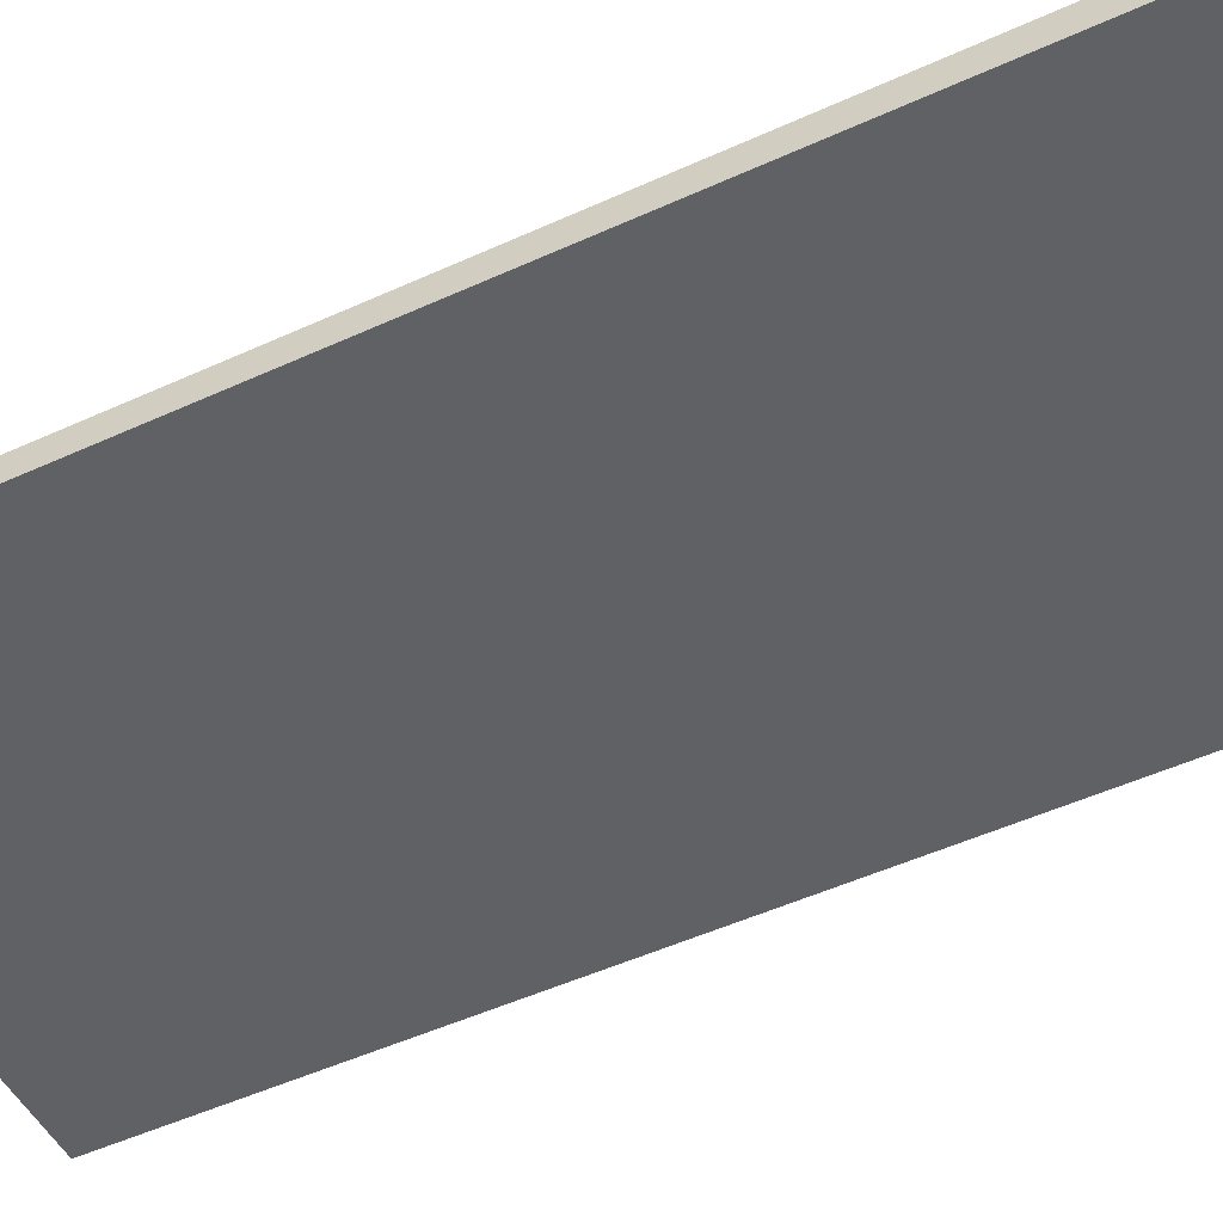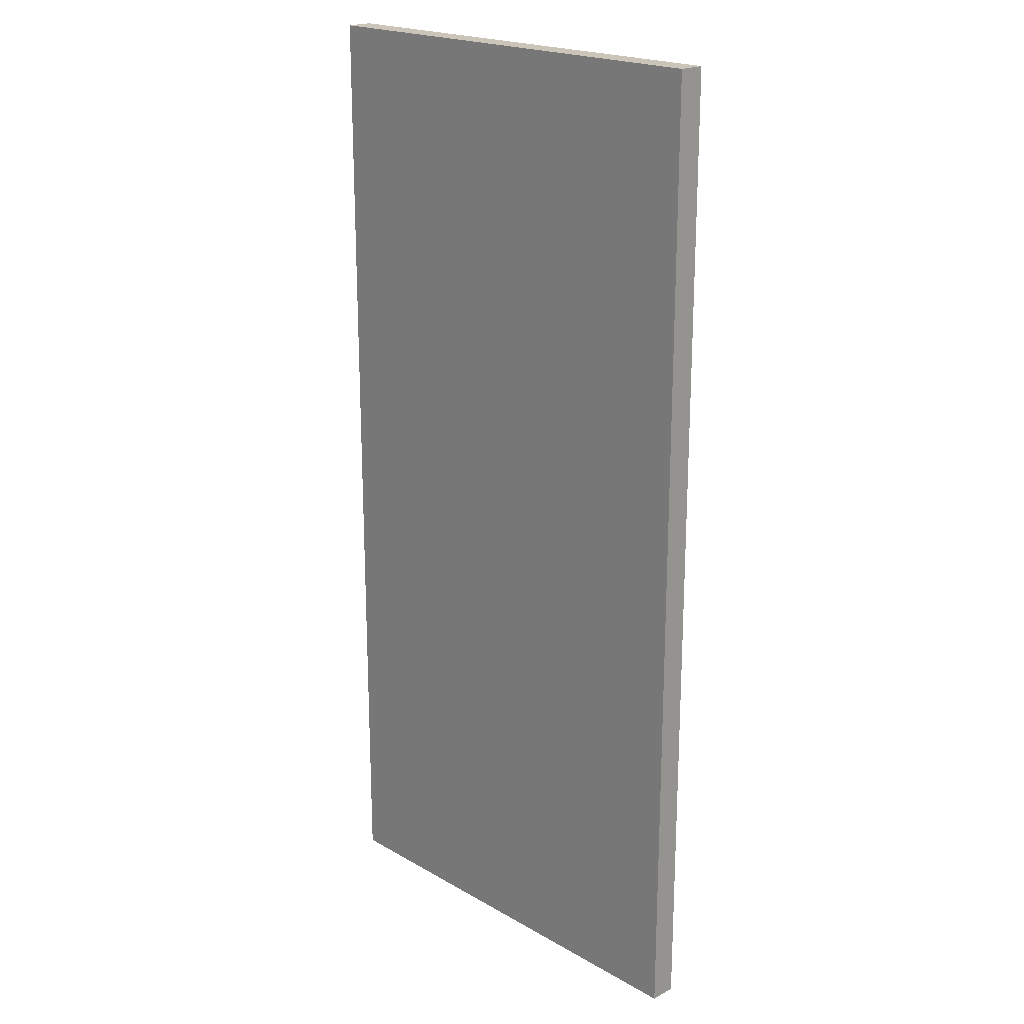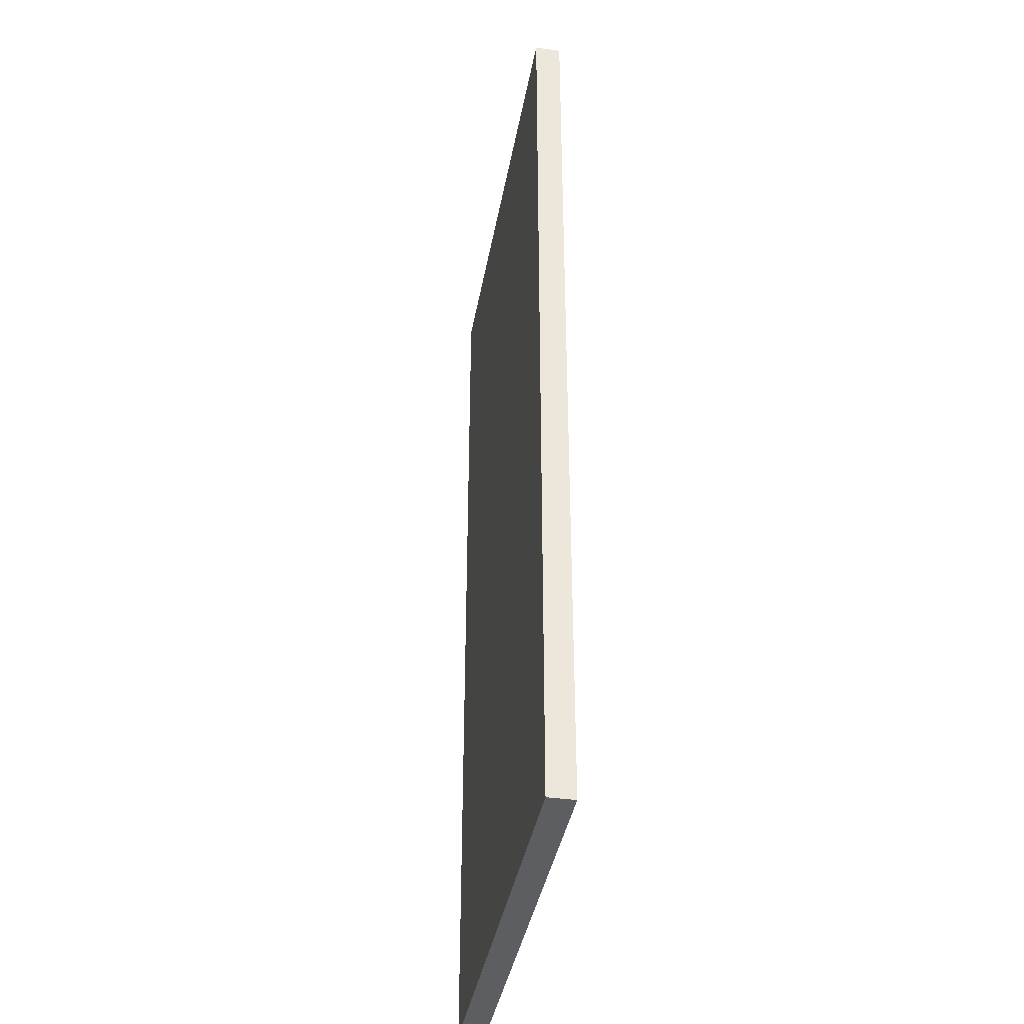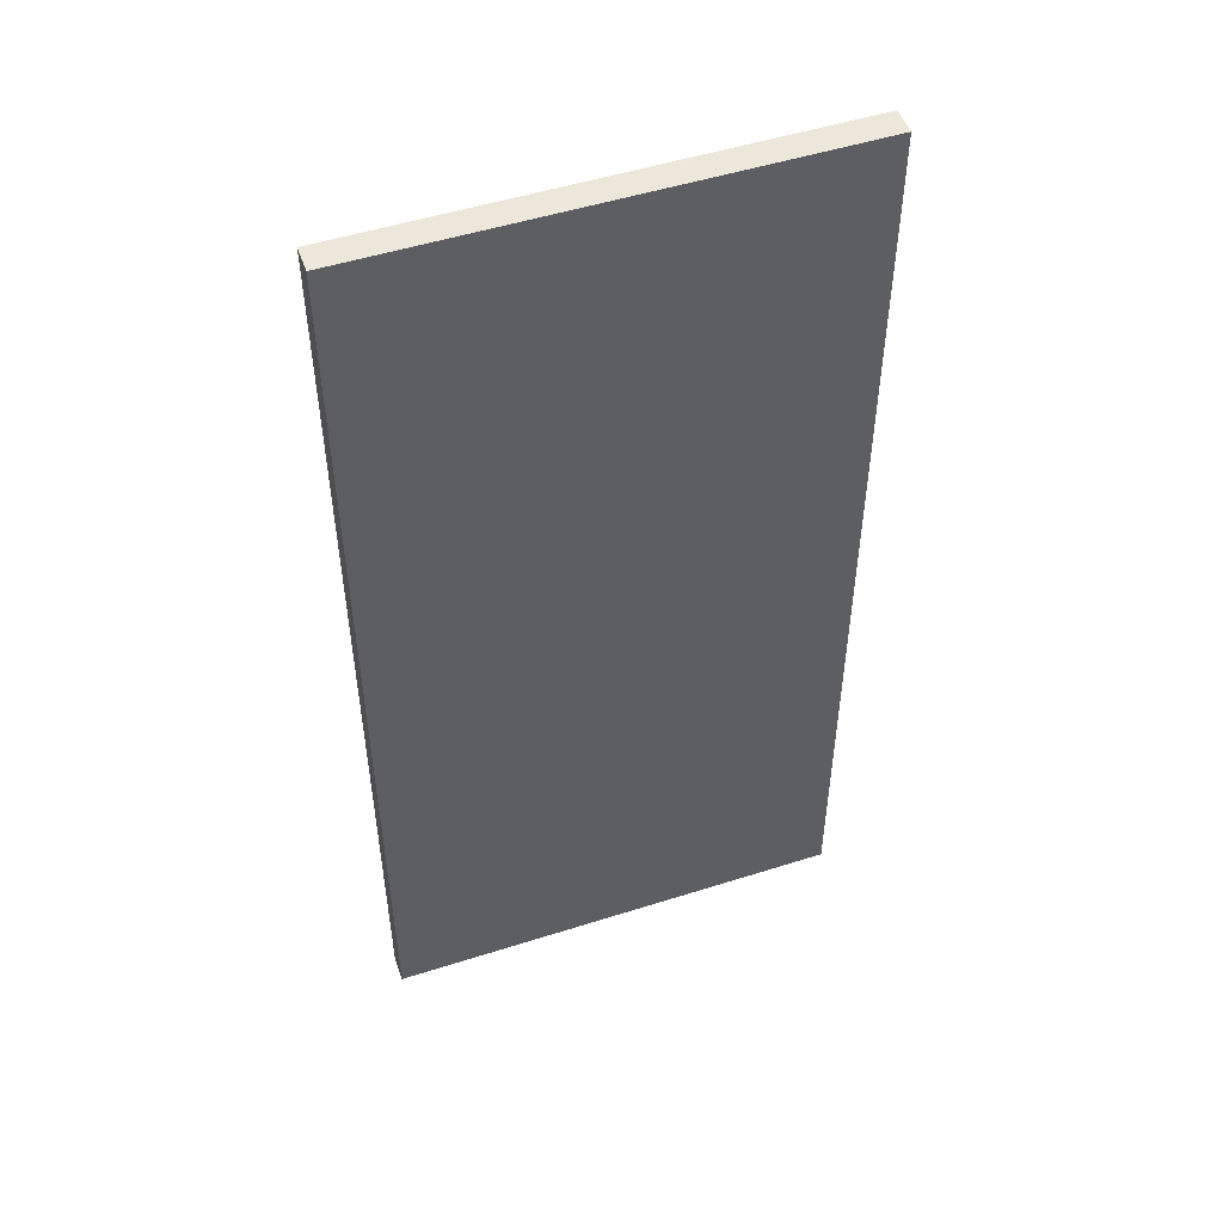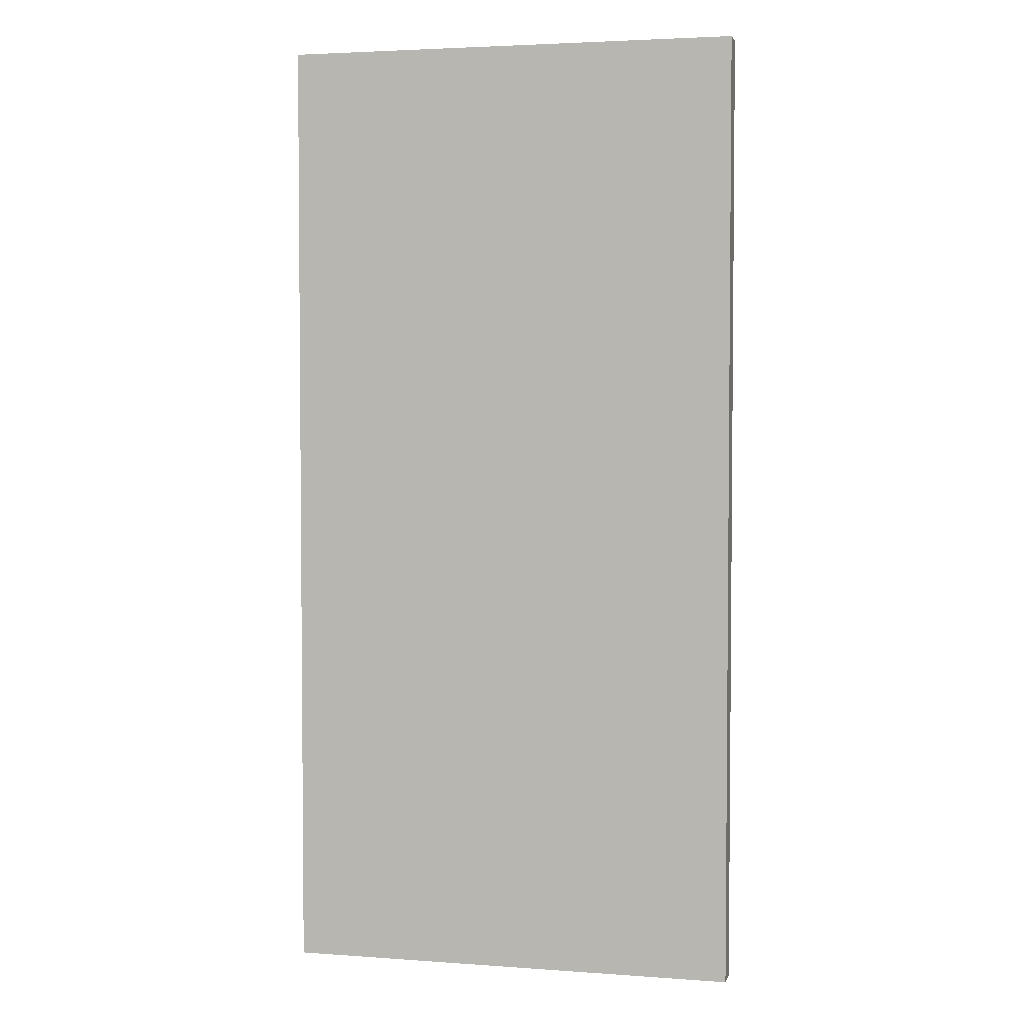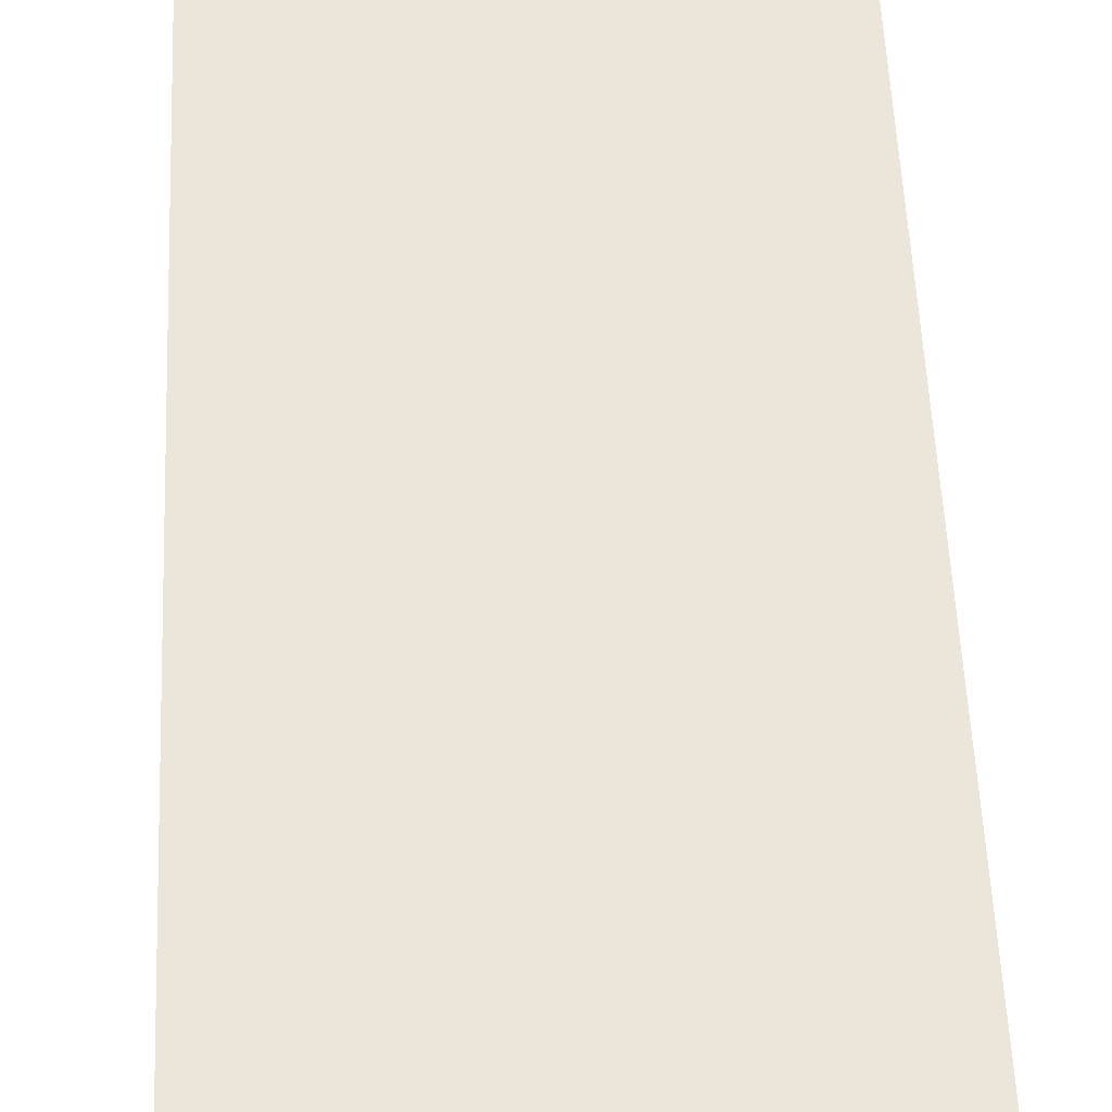
<metadata>
{"format":"obj","ext":"obj","renderer":"f3d","projection":"perspective","resolution":1024,"background":"white","views":[{"elev":-49.8,"azim":-63.2,"up":"+Y"},{"elev":20.4,"azim":-133.9,"up":"+Z"},{"elev":-39.1,"azim":80.0,"up":"+Z"},{"elev":50.7,"azim":-19.2,"up":"+Z"},{"elev":3.4,"azim":13.7,"up":"+Z"},{"elev":57.5,"azim":177.4,"up":"+Y"}]}
</metadata>
<code>
o road
v 2.077 0.05479 -4.365
v 2.077 0.05479 4.365
v -2.086 0.05479 4.365
v -2.086 0.05479 -4.365
v 2.077 0.2919 -4.365
v 2.077 0.2919 4.365
v -2.086 0.2919 4.365
v -2.086 0.2919 -4.365
f 4 2 1
f 5 7 8
f 2 5 1
f 3 6 2
f 4 7 3
f 5 4 1
f 4 3 2
f 5 6 7
f 2 6 5
f 3 7 6
f 4 8 7
f 5 8 4

</code>
